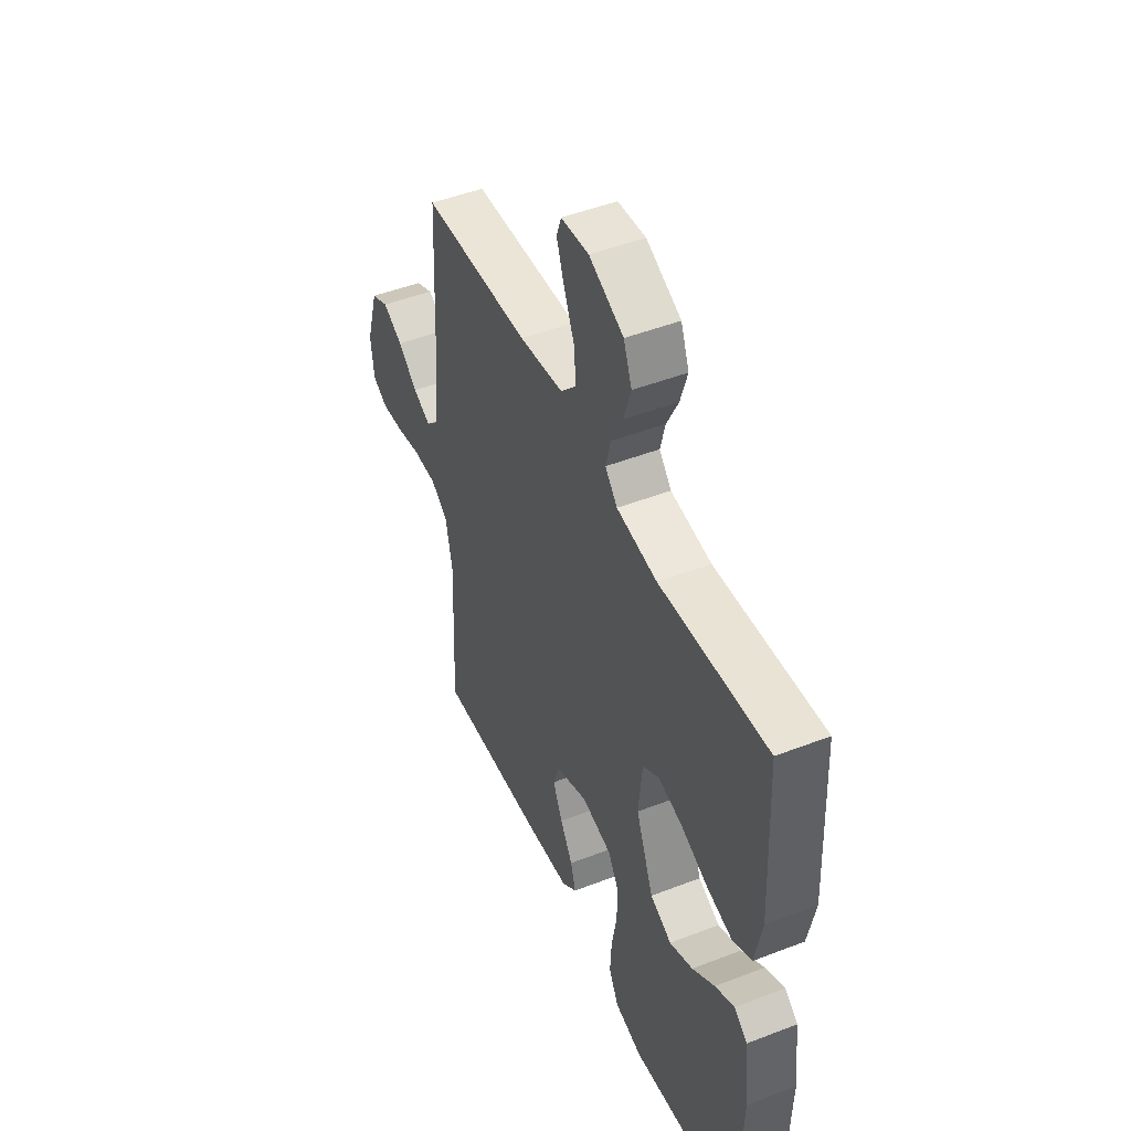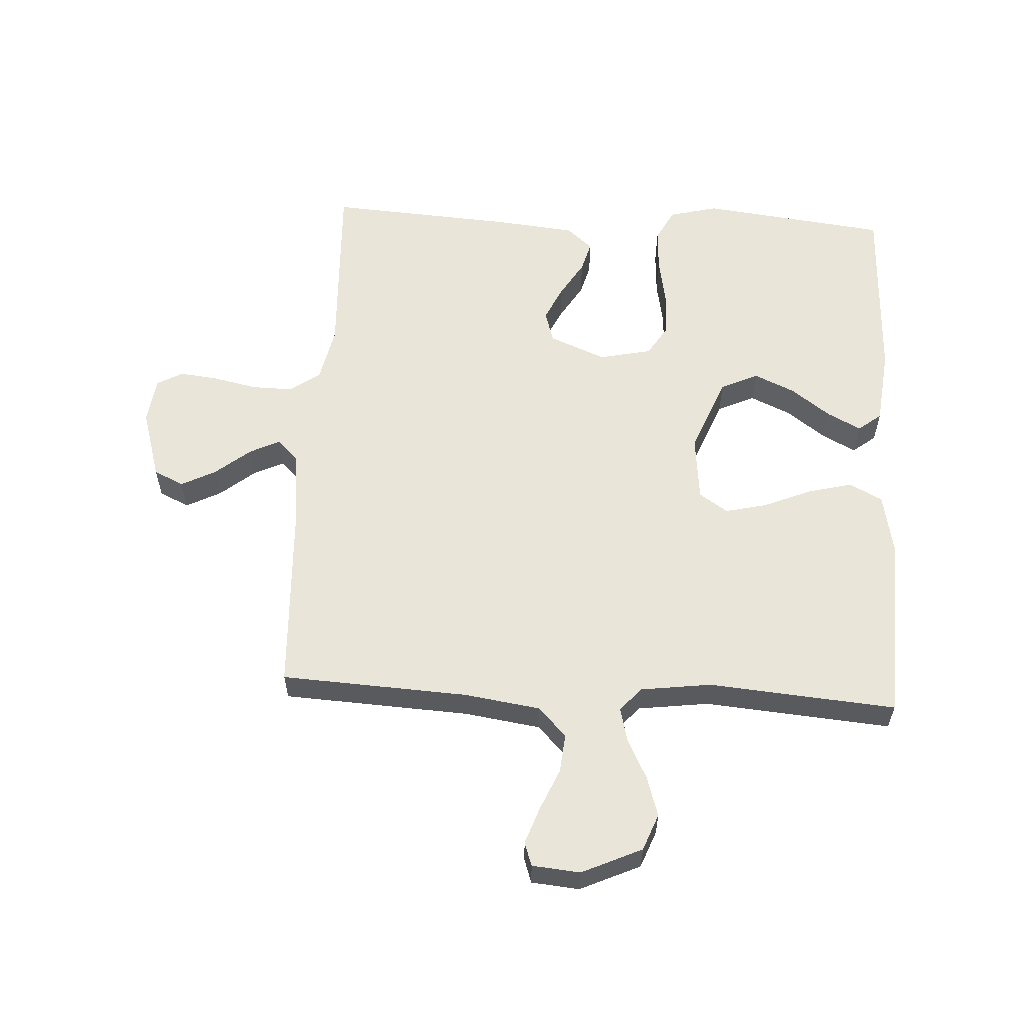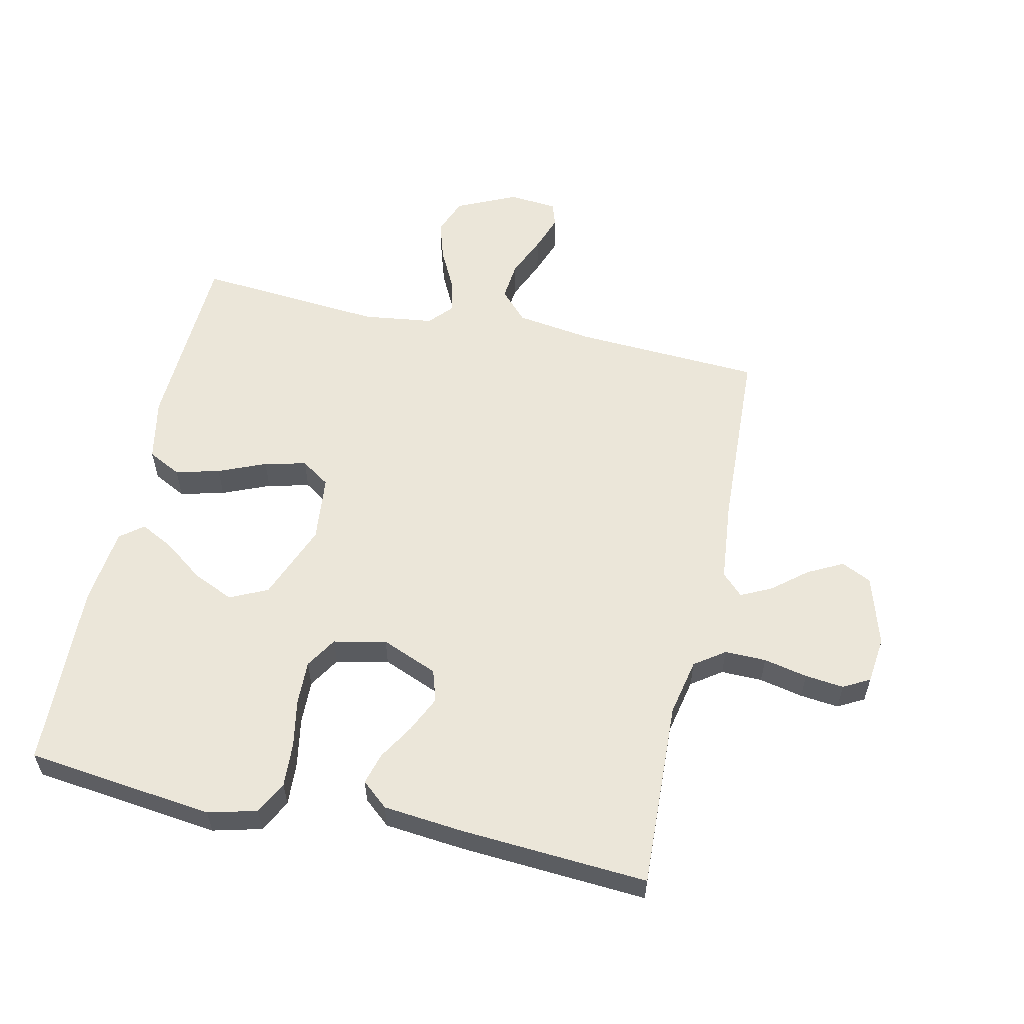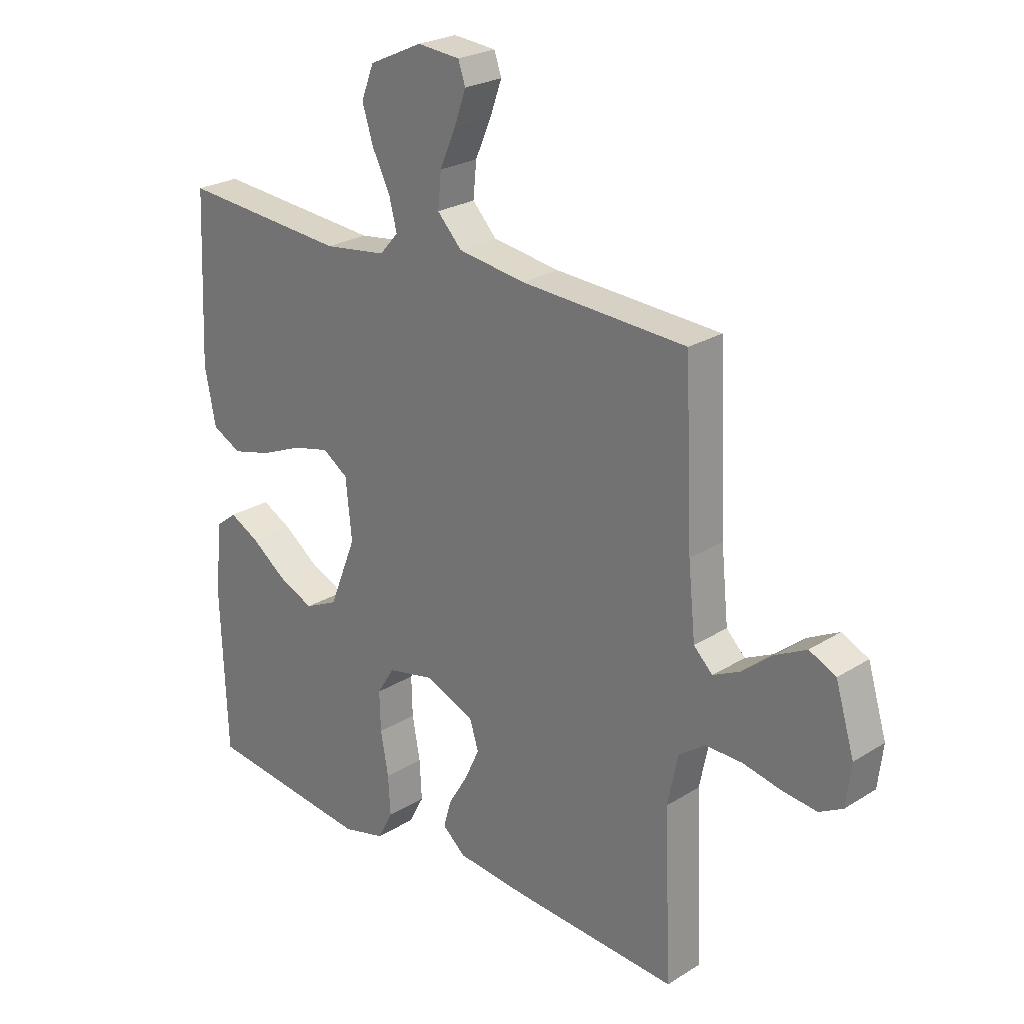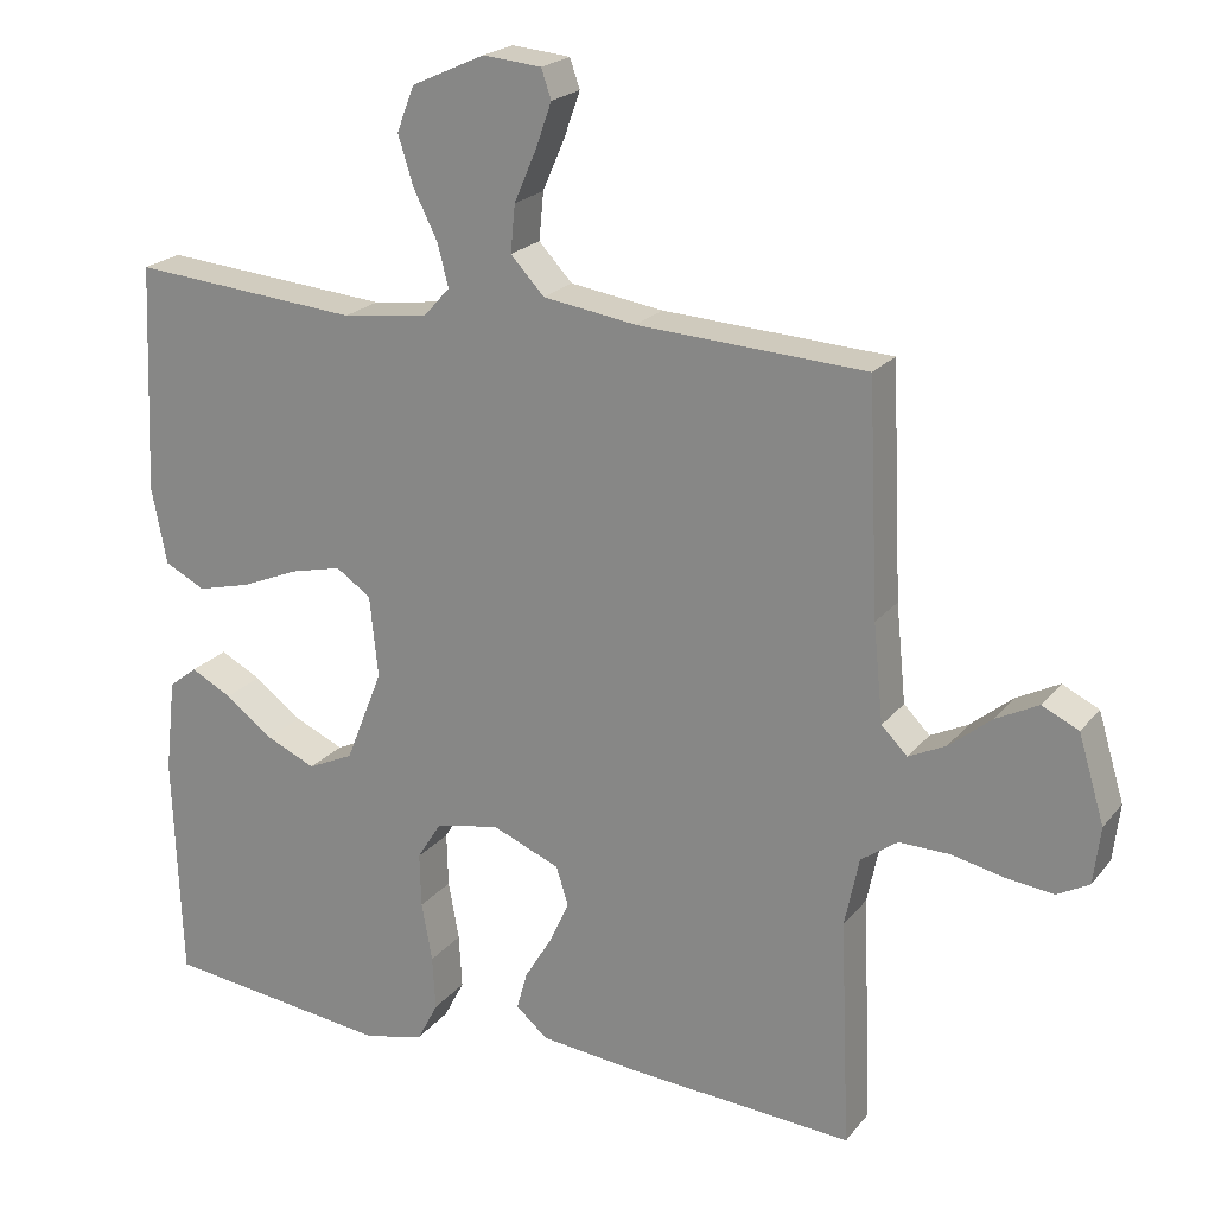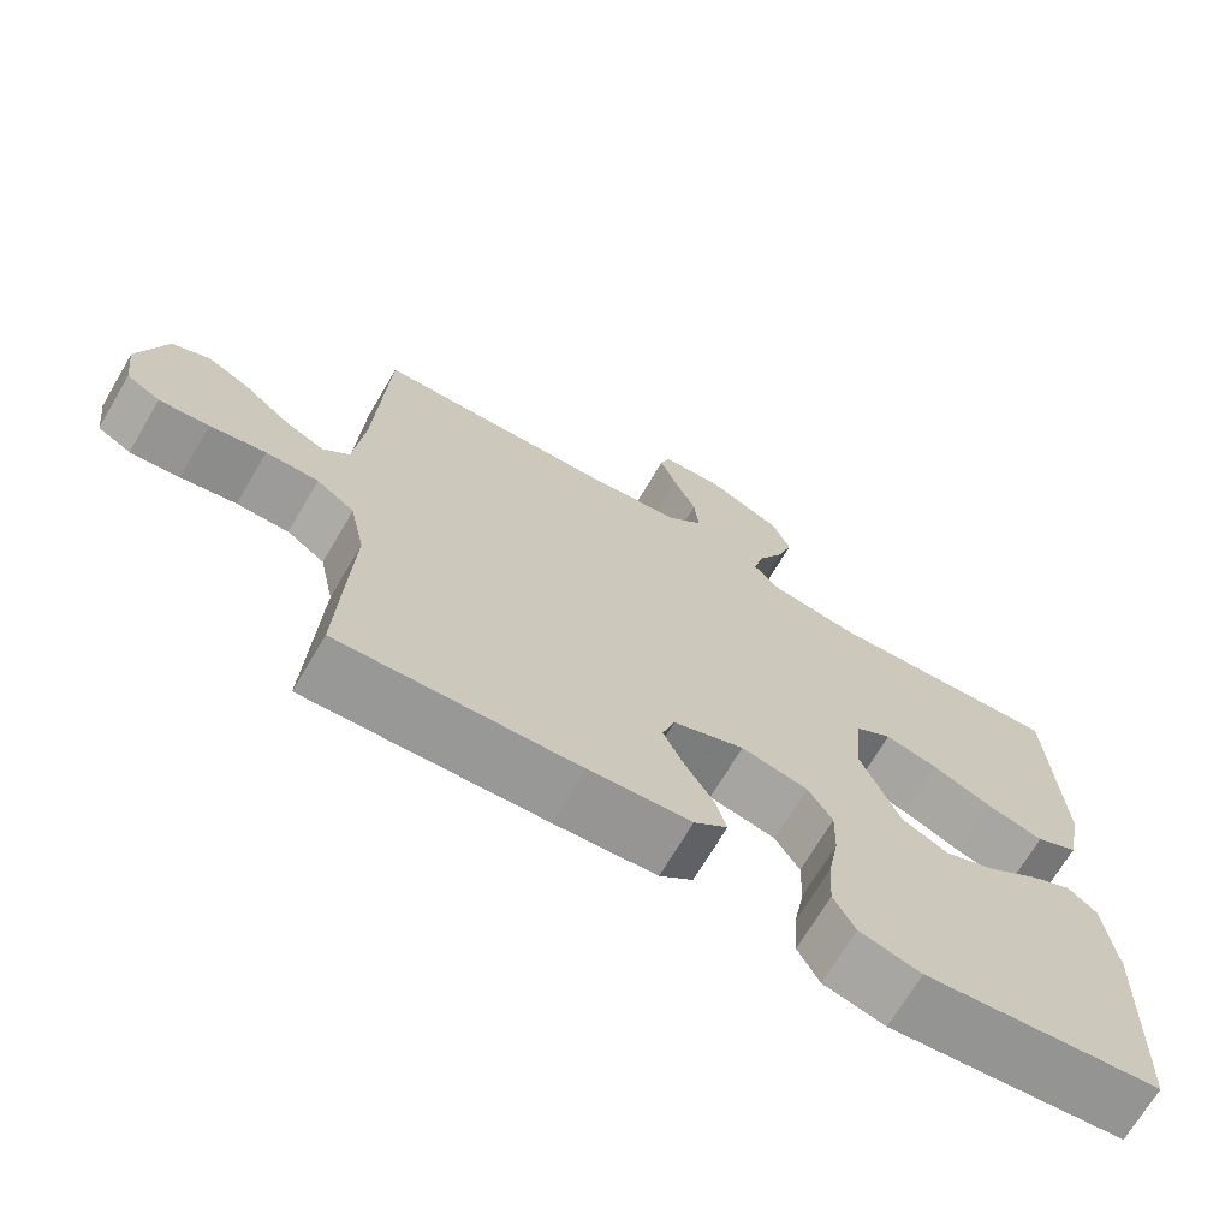
<metadata>
{"format":"obj","ext":"obj","renderer":"f3d","projection":"perspective","resolution":1024,"background":"white","views":[{"elev":47.8,"azim":66.5,"up":"+Z"},{"elev":58.3,"azim":3.2,"up":"+Y"},{"elev":57.5,"azim":-167.6,"up":"+Y"},{"elev":24.5,"azim":-135.7,"up":"+Z"},{"elev":21.3,"azim":-152.4,"up":"+Z"},{"elev":-70.1,"azim":-30.6,"up":"+Z"}]}
</metadata>
<code>
v 0.5 0.07 -0.5
v 0.2 0.07 -0.536
v 0.122 0.07 -0.516
v 0.095 0.07 -0.464
v 0.099 0.07 -0.393
v 0.113 0.07 -0.316
v 0.115 0.07 -0.245
v 0.084 0.07 -0.195
v 0 0.07 -0.177
v -0.09 0.07 -0.214
v -0.106 0.07 -0.265
v -0.079 0.07 -0.323
v -0.044 0.07 -0.381
v -0.03 0.07 -0.431
v -0.072 0.07 -0.467
v -0.2 0.07 -0.48
v -0.5 0.07 -0.5
v -0.487 0.07 -0.2
v -0.506 0.07 -0.109
v -0.554 0.07 -0.075
v -0.62 0.07 -0.076
v -0.69 0.07 -0.091
v -0.752 0.07 -0.098
v -0.794 0.07 -0.075
v -0.803 0.07 0
v -0.769 0.07 0.113
v -0.721 0.07 0.136
v -0.665 0.07 0.107
v -0.61 0.07 0.062
v -0.561 0.07 0.038
v -0.527 0.07 0.072
v -0.514 0.07 0.2
v -0.5 0.07 0.5
v -0.2 0.07 0.516
v -0.078 0.07 0.534
v -0.034 0.07 0.581
v -0.04 0.07 0.643
v -0.069 0.07 0.71
v -0.09 0.07 0.769
v -0.077 0.07 0.807
v 0 0.07 0.814
v 0.096 0.07 0.77
v 0.119 0.07 0.711
v 0.099 0.07 0.647
v 0.067 0.07 0.583
v 0.053 0.07 0.528
v 0.087 0.07 0.49
v 0.2 0.07 0.475
v 0.5 0.07 0.5
v 0.513 0.07 0.2
v 0.493 0.07 0.099
v 0.44 0.07 0.072
v 0.369 0.07 0.09
v 0.293 0.07 0.122
v 0.226 0.07 0.138
v 0.18 0.07 0.107
v 0.169 0.07 0
v 0.218 0.07 -0.123
v 0.278 0.07 -0.151
v 0.343 0.07 -0.122
v 0.406 0.07 -0.075
v 0.46 0.07 -0.047
v 0.497 0.07 -0.076
v 0.511 0.07 -0.2
v 0.5 0 -0.5
v 0.2 0 -0.536
v 0.122 0 -0.516
v 0.095 0 -0.464
v 0.099 0 -0.393
v 0.113 0 -0.316
v 0.115 0 -0.245
v 0.084 0 -0.195
v 0 0 -0.177
v -0.09 0 -0.214
v -0.106 0 -0.265
v -0.079 0 -0.323
v -0.044 0 -0.381
v -0.03 0 -0.431
v -0.072 0 -0.467
v -0.2 0 -0.48
v -0.5 0 -0.5
v -0.487 0 -0.2
v -0.506 0 -0.109
v -0.554 0 -0.075
v -0.62 0 -0.076
v -0.69 0 -0.091
v -0.752 0 -0.098
v -0.794 0 -0.075
v -0.803 0 0
v -0.769 0 0.113
v -0.721 0 0.136
v -0.665 0 0.107
v -0.61 0 0.062
v -0.561 0 0.038
v -0.527 0 0.072
v -0.514 0 0.2
v -0.5 0 0.5
v -0.2 0 0.516
v -0.078 0 0.534
v -0.034 0 0.581
v -0.04 0 0.643
v -0.069 0 0.71
v -0.09 0 0.769
v -0.077 0 0.807
v 0 0 0.814
v 0.096 0 0.77
v 0.119 0 0.711
v 0.099 0 0.647
v 0.067 0 0.583
v 0.053 0 0.528
v 0.087 0 0.49
v 0.2 0 0.475
v 0.5 0 0.5
v 0.513 0 0.2
v 0.493 0 0.099
v 0.44 0 0.072
v 0.369 0 0.09
v 0.293 0 0.122
v 0.226 0 0.138
v 0.18 0 0.107
v 0.169 0 0
v 0.218 0 -0.123
v 0.278 0 -0.151
v 0.343 0 -0.122
v 0.406 0 -0.075
v 0.46 0 -0.047
v 0.497 0 -0.076
v 0.511 0 -0.2
f 60 61 62 63
f 59 60 63 64
f 51 52 53 54
f 51 54 55
f 48 49 50 51
f 47 48 51 55
f 46 47 55 56
f 42 43 44 45
f 42 45 46
f 41 42 46
f 40 41 46
f 37 38 39 40
f 37 40 46 56
f 32 33 34
f 31 32 34 35
f 26 27 28 29
f 26 29 30
f 25 26 30
f 24 25 30
f 21 22 23 24
f 20 21 24 30
f 19 20 30 31
f 15 16 17 18
f 12 13 14 15
f 11 12 15 18
f 10 11 18 19
f 3 4 5 6
f 3 6 7
f 2 3 7
f 59 64 1 2
f 58 59 2 7
f 57 58 7 8
f 36 37 56 57
f 35 36 57 8
f 31 35 8 9
f 9 10 19 31
f 127 126 125 124
f 128 127 124 123
f 118 117 116 115
f 119 118 115
f 115 114 113 112
f 119 115 112 111
f 120 119 111 110
f 109 108 107 106
f 110 109 106
f 110 106 105
f 110 105 104
f 104 103 102 101
f 120 110 104 101
f 98 97 96
f 99 98 96 95
f 93 92 91 90
f 94 93 90
f 94 90 89
f 94 89 88
f 88 87 86 85
f 94 88 85 84
f 95 94 84 83
f 82 81 80 79
f 79 78 77 76
f 82 79 76 75
f 83 82 75 74
f 70 69 68 67
f 71 70 67
f 71 67 66
f 66 65 128 123
f 71 66 123 122
f 72 71 122 121
f 121 120 101 100
f 72 121 100 99
f 73 72 99 95
f 95 83 74 73
f 1 65 66 2
f 2 66 67 3
f 3 67 68 4
f 4 68 69 5
f 5 69 70 6
f 6 70 71 7
f 7 71 72 8
f 8 72 73 9
f 9 73 74 10
f 10 74 75 11
f 11 75 76 12
f 12 76 77 13
f 13 77 78 14
f 14 78 79 15
f 15 79 80 16
f 16 80 81 17
f 17 81 82 18
f 18 82 83 19
f 19 83 84 20
f 20 84 85 21
f 21 85 86 22
f 22 86 87 23
f 23 87 88 24
f 24 88 89 25
f 25 89 90 26
f 26 90 91 27
f 27 91 92 28
f 28 92 93 29
f 29 93 94 30
f 30 94 95 31
f 31 95 96 32
f 32 96 97 33
f 33 97 98 34
f 34 98 99 35
f 35 99 100 36
f 36 100 101 37
f 37 101 102 38
f 38 102 103 39
f 39 103 104 40
f 40 104 105 41
f 41 105 106 42
f 42 106 107 43
f 43 107 108 44
f 44 108 109 45
f 45 109 110 46
f 46 110 111 47
f 47 111 112 48
f 48 112 113 49
f 49 113 114 50
f 50 114 115 51
f 51 115 116 52
f 52 116 117 53
f 53 117 118 54
f 54 118 119 55
f 55 119 120 56
f 56 120 121 57
f 57 121 122 58
f 58 122 123 59
f 59 123 124 60
f 60 124 125 61
f 61 125 126 62
f 62 126 127 63
f 63 127 128 64
f 64 128 65 1

</code>
